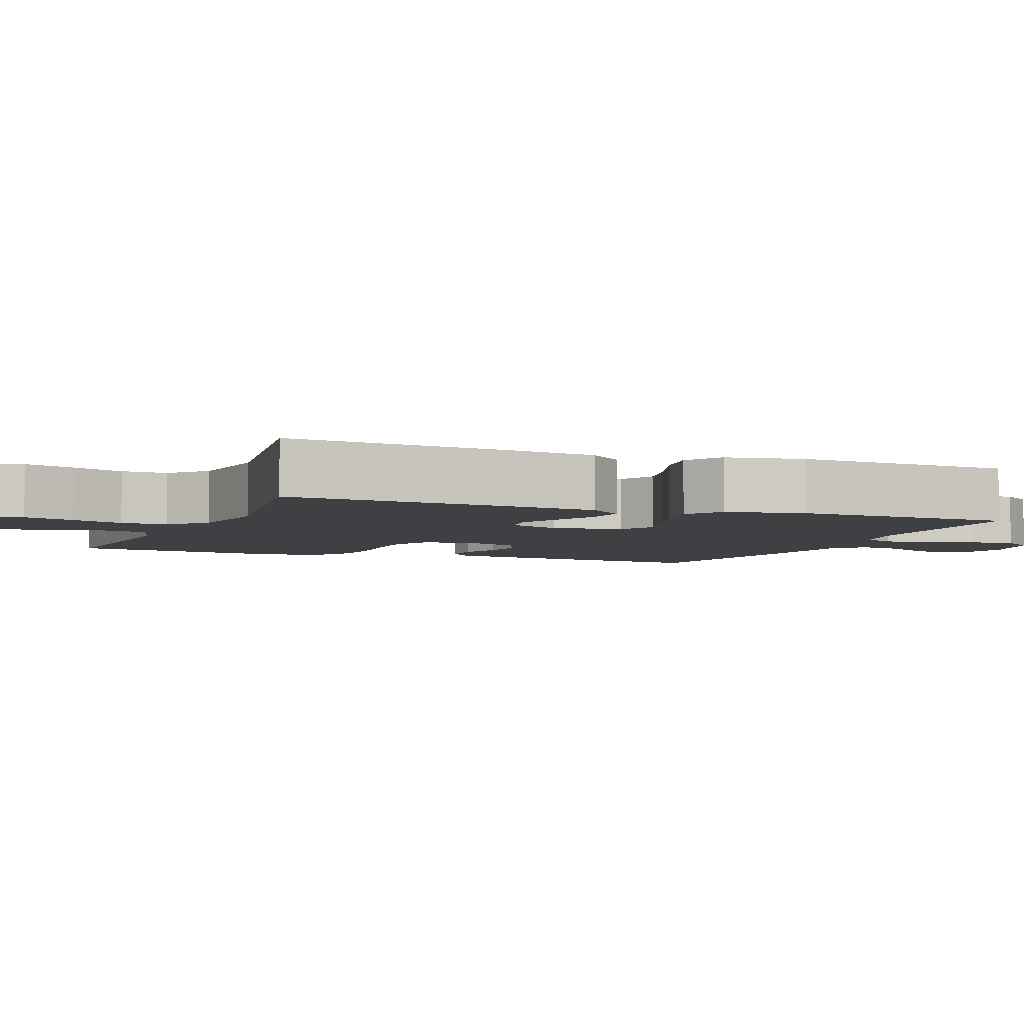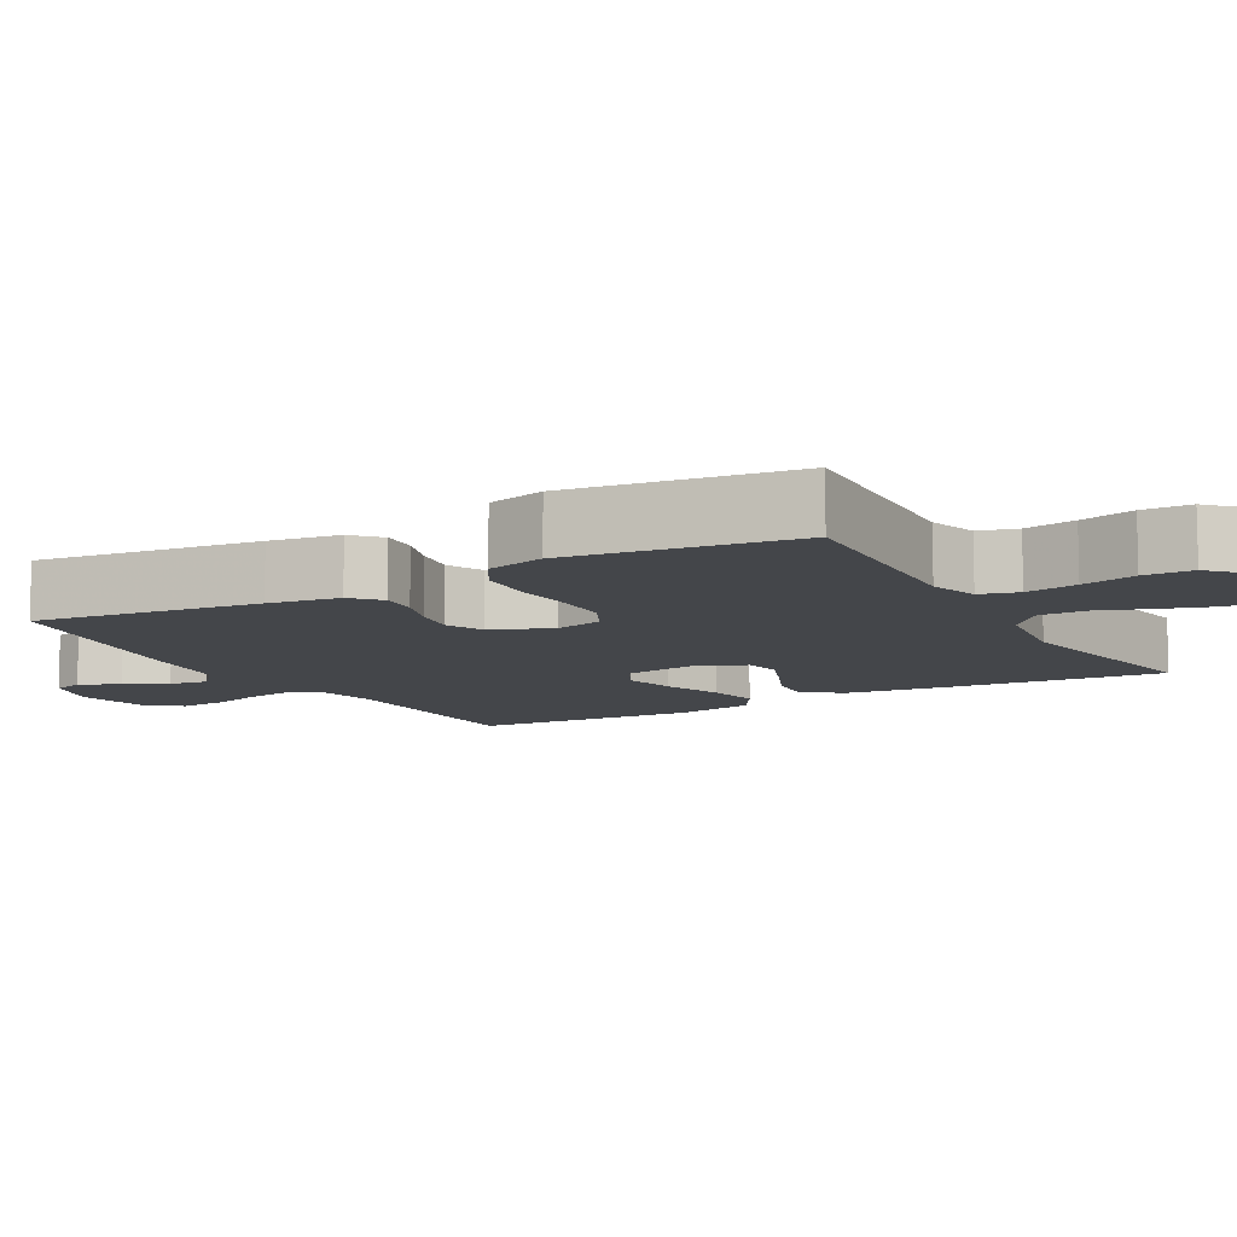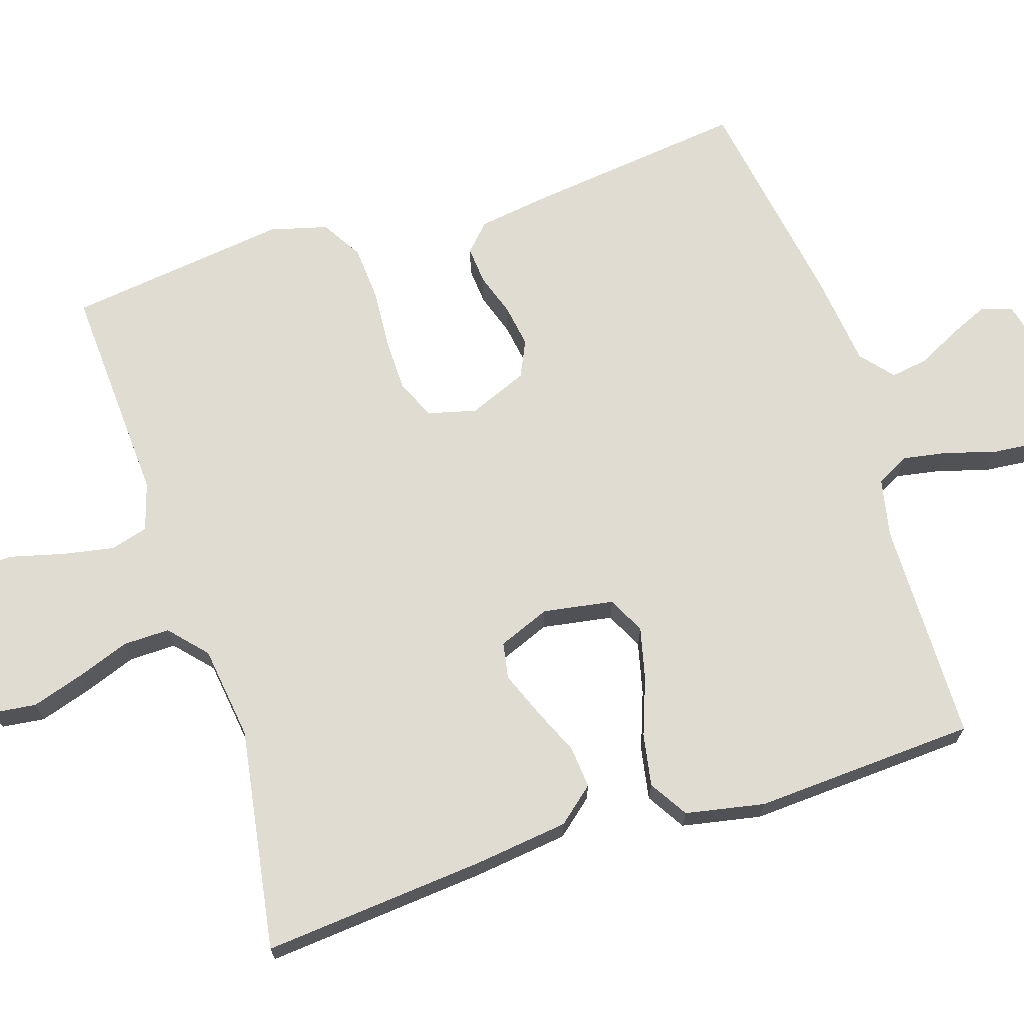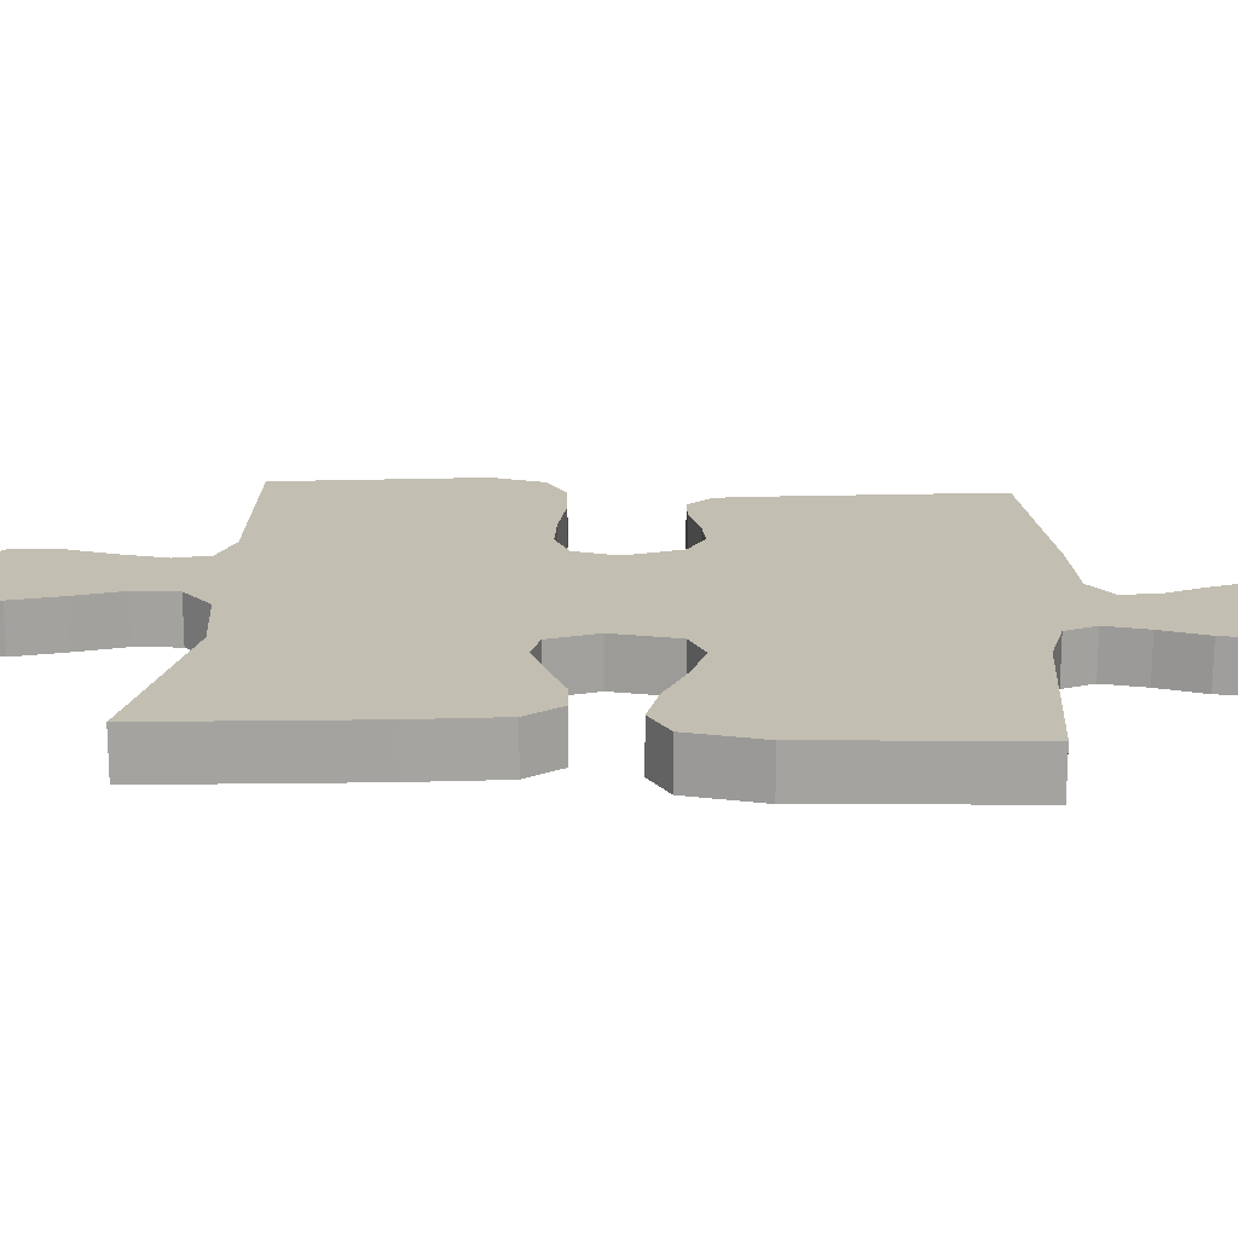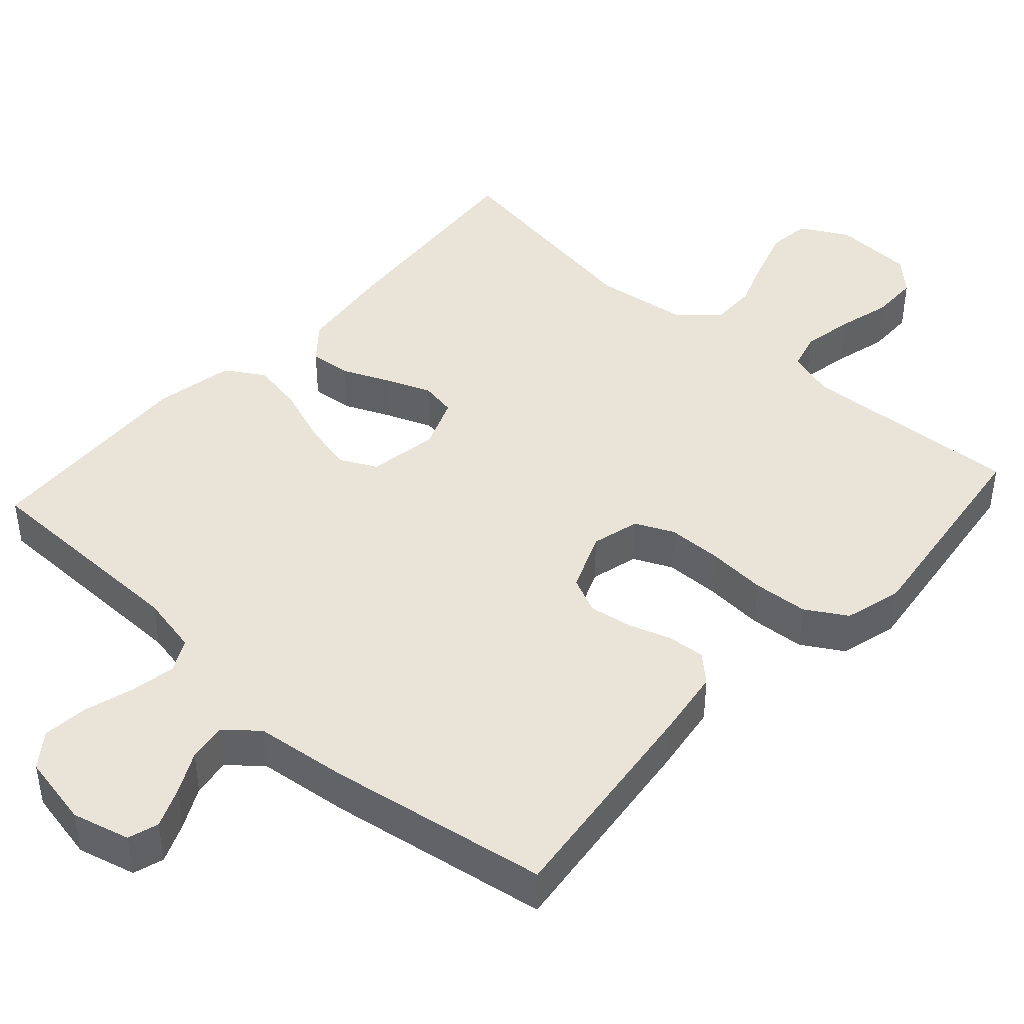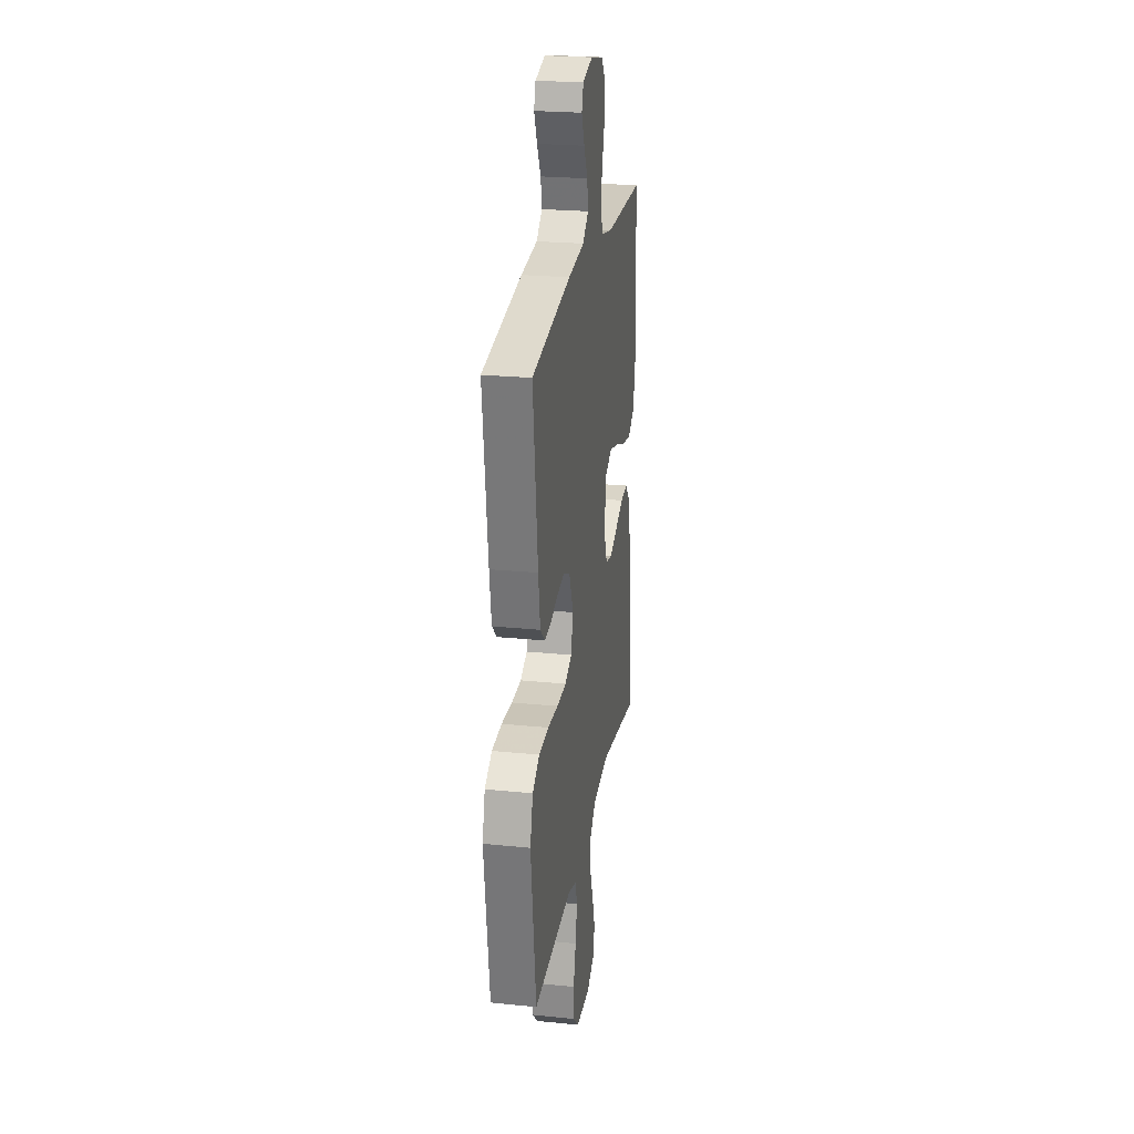
<metadata>
{"format":"obj","ext":"obj","renderer":"f3d","projection":"perspective","resolution":1024,"background":"white","views":[{"elev":-4.6,"azim":-112.1,"up":"+Y"},{"elev":-9.8,"azim":119.2,"up":"+Y"},{"elev":69.0,"azim":-107.9,"up":"+Y"},{"elev":17.1,"azim":-86.6,"up":"+Y"},{"elev":43.3,"azim":42.1,"up":"+Y"},{"elev":24.1,"azim":99.5,"up":"+Z"}]}
</metadata>
<code>
v -0.5 0.07 0.5
v -0.2 0.07 0.505
v -0.119 0.07 0.522
v -0.096 0.07 0.566
v -0.107 0.07 0.627
v -0.127 0.07 0.694
v -0.133 0.07 0.756
v -0.098 0.07 0.802
v 0 0.07 0.822
v 0.078 0.07 0.802
v 0.091 0.07 0.761
v 0.068 0.07 0.707
v 0.039 0.07 0.651
v 0.031 0.07 0.599
v 0.075 0.07 0.562
v 0.2 0.07 0.548
v 0.5 0.07 0.5
v 0.464 0.07 0.2
v 0.45 0.07 0.105
v 0.414 0.07 0.071
v 0.363 0.07 0.075
v 0.305 0.07 0.094
v 0.247 0.07 0.103
v 0.198 0.07 0.08
v 0.165 0.07 0
v 0.182 0.07 -0.065
v 0.234 0.07 -0.089
v 0.307 0.07 -0.09
v 0.388 0.07 -0.084
v 0.463 0.07 -0.089
v 0.518 0.07 -0.122
v 0.539 0.07 -0.2
v 0.5 0.07 -0.5
v 0.2 0.07 -0.484
v 0.135 0.07 -0.504
v 0.121 0.07 -0.555
v 0.134 0.07 -0.624
v 0.153 0.07 -0.697
v 0.152 0.07 -0.762
v 0.109 0.07 -0.804
v 0 0.07 -0.809
v -0.064 0.07 -0.774
v -0.071 0.07 -0.717
v -0.049 0.07 -0.647
v -0.023 0.07 -0.576
v -0.022 0.07 -0.513
v -0.072 0.07 -0.468
v -0.2 0.07 -0.451
v -0.5 0.07 -0.5
v -0.474 0.07 -0.2
v -0.458 0.07 -0.071
v -0.417 0.07 -0.022
v -0.36 0.07 -0.027
v -0.296 0.07 -0.055
v -0.235 0.07 -0.079
v -0.186 0.07 -0.07
v -0.158 0.07 0
v -0.174 0.07 0.095
v -0.224 0.07 0.12
v -0.294 0.07 0.103
v -0.372 0.07 0.074
v -0.443 0.07 0.061
v -0.495 0.07 0.093
v -0.516 0.07 0.2
v -0.5 0 0.5
v -0.2 0 0.505
v -0.119 0 0.522
v -0.096 0 0.566
v -0.107 0 0.627
v -0.127 0 0.694
v -0.133 0 0.756
v -0.098 0 0.802
v 0 0 0.822
v 0.078 0 0.802
v 0.091 0 0.761
v 0.068 0 0.707
v 0.039 0 0.651
v 0.031 0 0.599
v 0.075 0 0.562
v 0.2 0 0.548
v 0.5 0 0.5
v 0.464 0 0.2
v 0.45 0 0.105
v 0.414 0 0.071
v 0.363 0 0.075
v 0.305 0 0.094
v 0.247 0 0.103
v 0.198 0 0.08
v 0.165 0 0
v 0.182 0 -0.065
v 0.234 0 -0.089
v 0.307 0 -0.09
v 0.388 0 -0.084
v 0.463 0 -0.089
v 0.518 0 -0.122
v 0.539 0 -0.2
v 0.5 0 -0.5
v 0.2 0 -0.484
v 0.135 0 -0.504
v 0.121 0 -0.555
v 0.134 0 -0.624
v 0.153 0 -0.697
v 0.152 0 -0.762
v 0.109 0 -0.804
v 0 0 -0.809
v -0.064 0 -0.774
v -0.071 0 -0.717
v -0.049 0 -0.647
v -0.023 0 -0.576
v -0.022 0 -0.513
v -0.072 0 -0.468
v -0.2 0 -0.451
v -0.5 0 -0.5
v -0.474 0 -0.2
v -0.458 0 -0.071
v -0.417 0 -0.022
v -0.36 0 -0.027
v -0.296 0 -0.055
v -0.235 0 -0.079
v -0.186 0 -0.07
v -0.158 0 0
v -0.174 0 0.095
v -0.224 0 0.12
v -0.294 0 0.103
v -0.372 0 0.074
v -0.443 0 0.061
v -0.495 0 0.093
v -0.516 0 0.2
f 63 64 1 2
f 60 61 62 63
f 59 60 63 2
f 58 59 2 3
f 57 58 3 4
f 51 52 53 54
f 51 54 55
f 48 49 50 51
f 47 48 51 55
f 46 47 55 56
f 42 43 44 45
f 40 41 42 45
f 40 45 46
f 37 38 39 40
f 36 37 40 46
f 35 36 46 56
f 31 32 33 34
f 28 29 30 31
f 27 28 31 34
f 26 27 34 35
f 19 20 21 22
f 19 22 23
f 18 19 23
f 15 16 17 18
f 14 15 18 23
f 10 11 12 13
f 8 9 10 13
f 8 13 14
f 5 6 7 8
f 4 5 8 14
f 57 4 14 23
f 25 26 35 56
f 24 25 56 57
f 23 24 57
f 66 65 128 127
f 127 126 125 124
f 66 127 124 123
f 67 66 123 122
f 68 67 122 121
f 118 117 116 115
f 119 118 115
f 115 114 113 112
f 119 115 112 111
f 120 119 111 110
f 109 108 107 106
f 109 106 105 104
f 110 109 104
f 104 103 102 101
f 110 104 101 100
f 120 110 100 99
f 98 97 96 95
f 95 94 93 92
f 98 95 92 91
f 99 98 91 90
f 86 85 84 83
f 87 86 83
f 87 83 82
f 82 81 80 79
f 87 82 79 78
f 77 76 75 74
f 77 74 73 72
f 78 77 72
f 72 71 70 69
f 78 72 69 68
f 87 78 68 121
f 120 99 90 89
f 121 120 89 88
f 121 88 87
f 1 65 66 2
f 2 66 67 3
f 3 67 68 4
f 4 68 69 5
f 5 69 70 6
f 6 70 71 7
f 7 71 72 8
f 8 72 73 9
f 9 73 74 10
f 10 74 75 11
f 11 75 76 12
f 12 76 77 13
f 13 77 78 14
f 14 78 79 15
f 15 79 80 16
f 16 80 81 17
f 17 81 82 18
f 18 82 83 19
f 19 83 84 20
f 20 84 85 21
f 21 85 86 22
f 22 86 87 23
f 23 87 88 24
f 24 88 89 25
f 25 89 90 26
f 26 90 91 27
f 27 91 92 28
f 28 92 93 29
f 29 93 94 30
f 30 94 95 31
f 31 95 96 32
f 32 96 97 33
f 33 97 98 34
f 34 98 99 35
f 35 99 100 36
f 36 100 101 37
f 37 101 102 38
f 38 102 103 39
f 39 103 104 40
f 40 104 105 41
f 41 105 106 42
f 42 106 107 43
f 43 107 108 44
f 44 108 109 45
f 45 109 110 46
f 46 110 111 47
f 47 111 112 48
f 48 112 113 49
f 49 113 114 50
f 50 114 115 51
f 51 115 116 52
f 52 116 117 53
f 53 117 118 54
f 54 118 119 55
f 55 119 120 56
f 56 120 121 57
f 57 121 122 58
f 58 122 123 59
f 59 123 124 60
f 60 124 125 61
f 61 125 126 62
f 62 126 127 63
f 63 127 128 64
f 64 128 65 1

</code>
